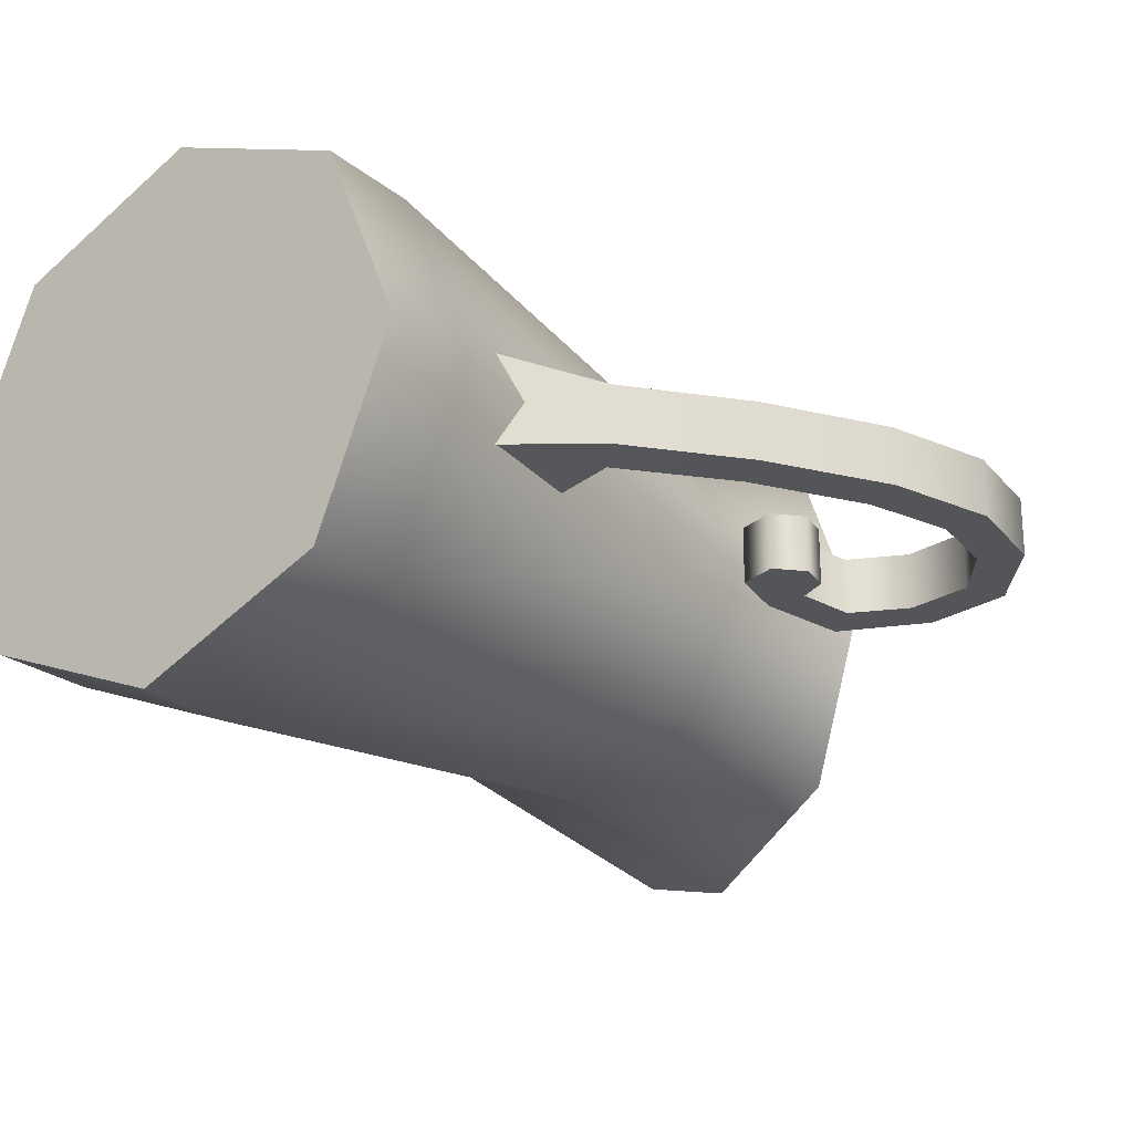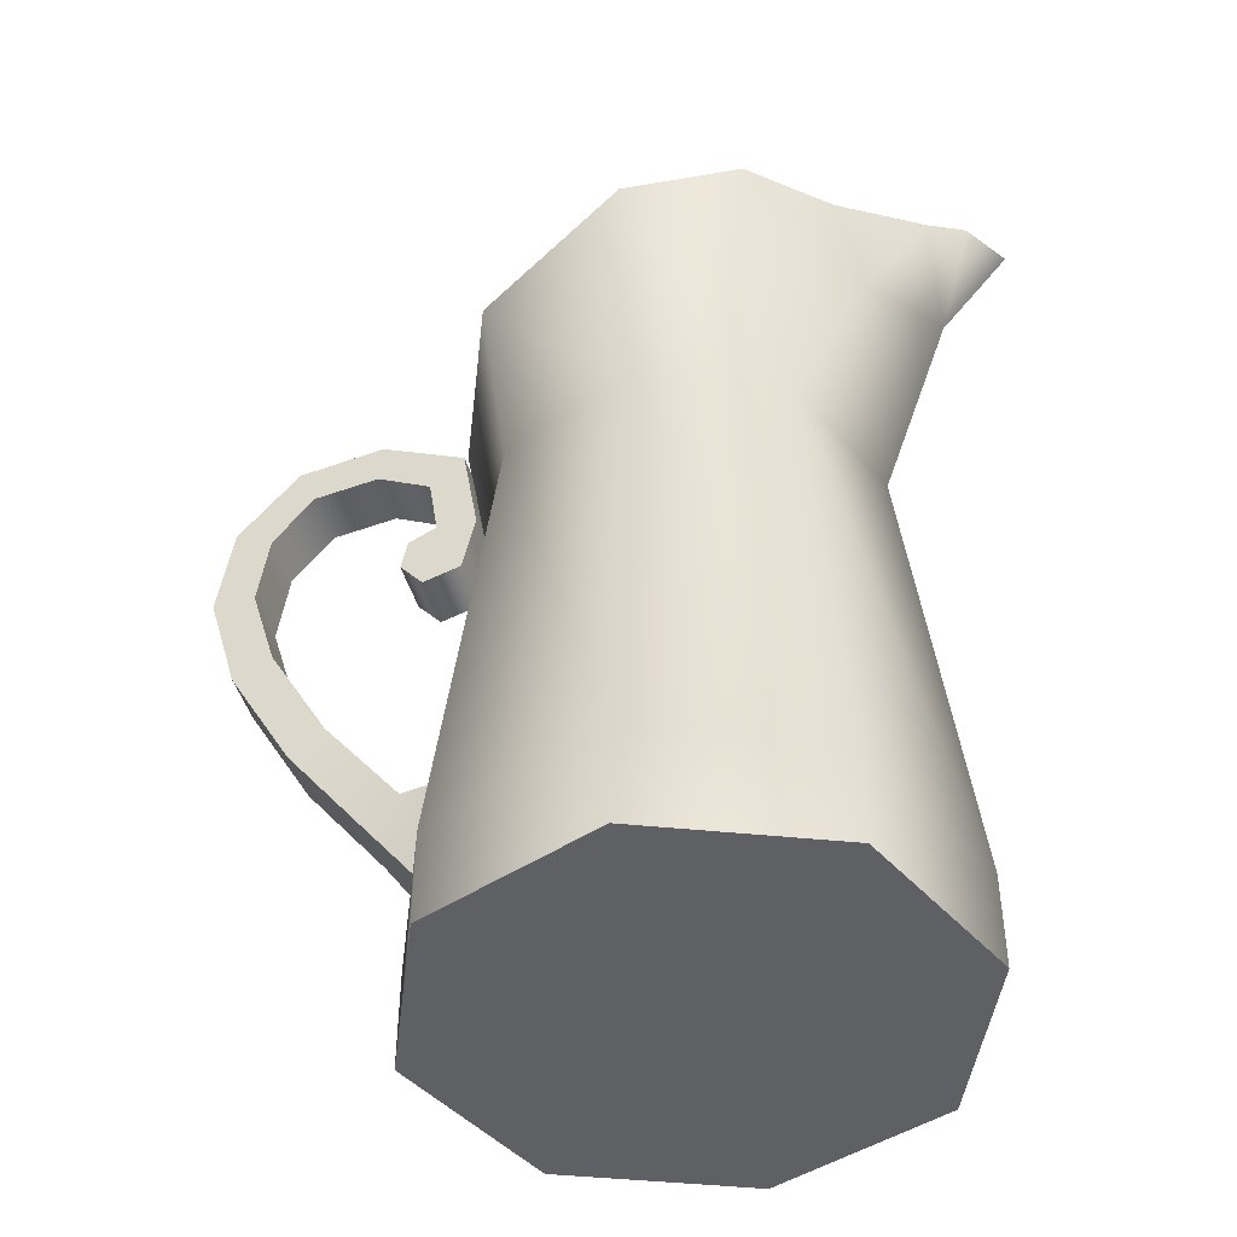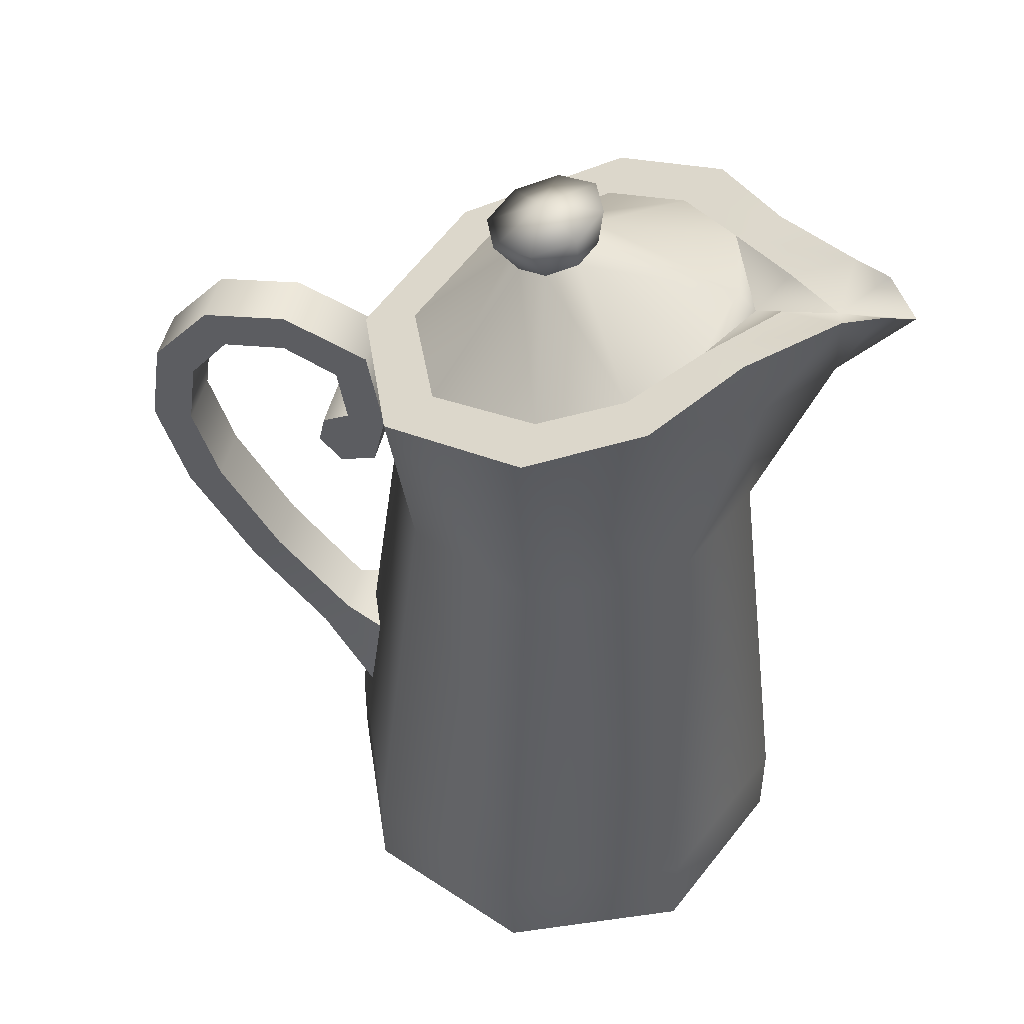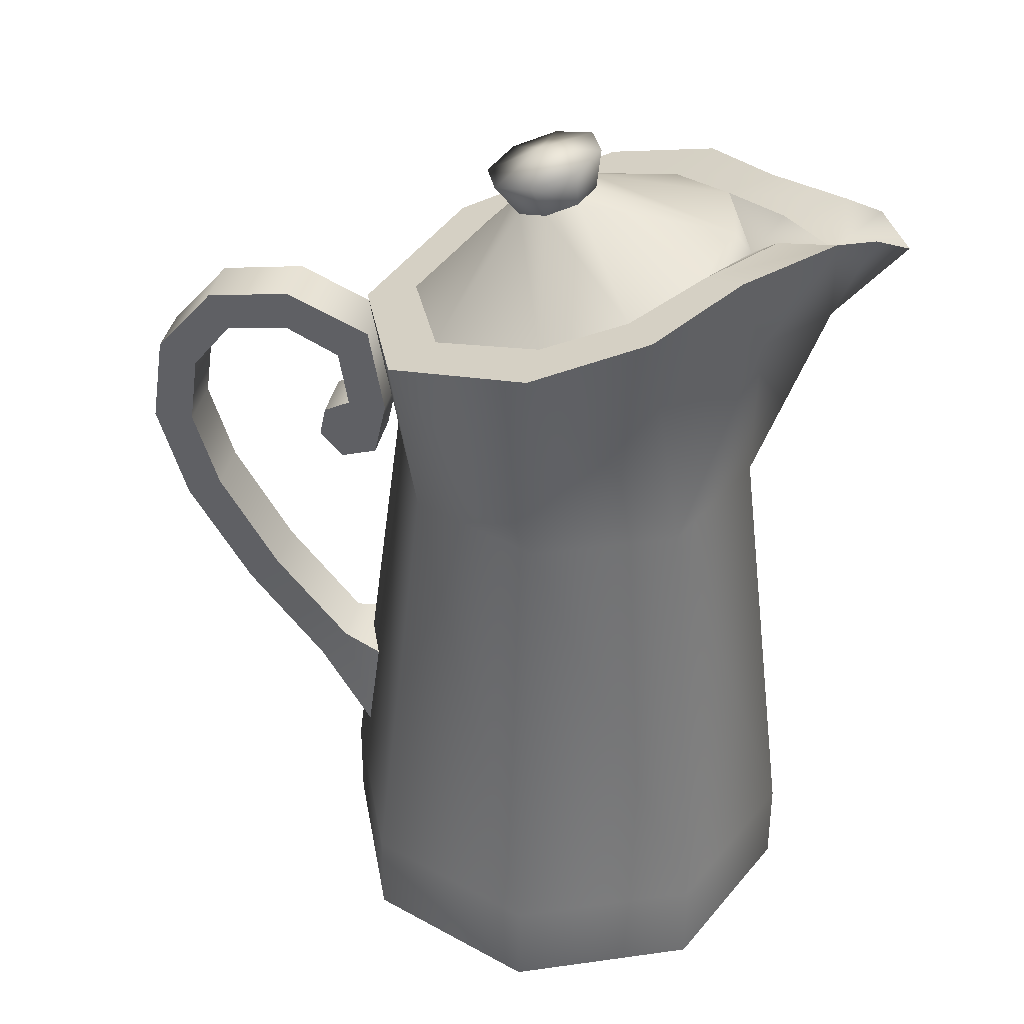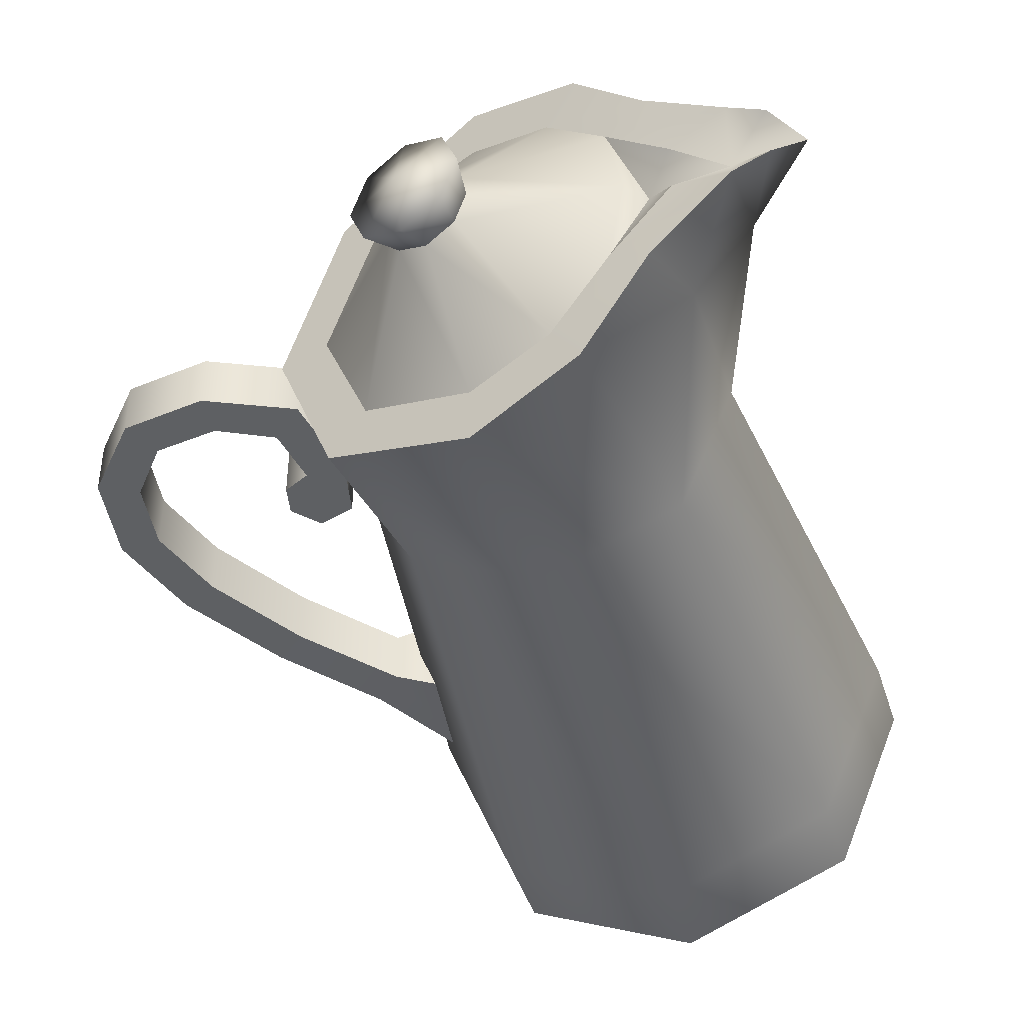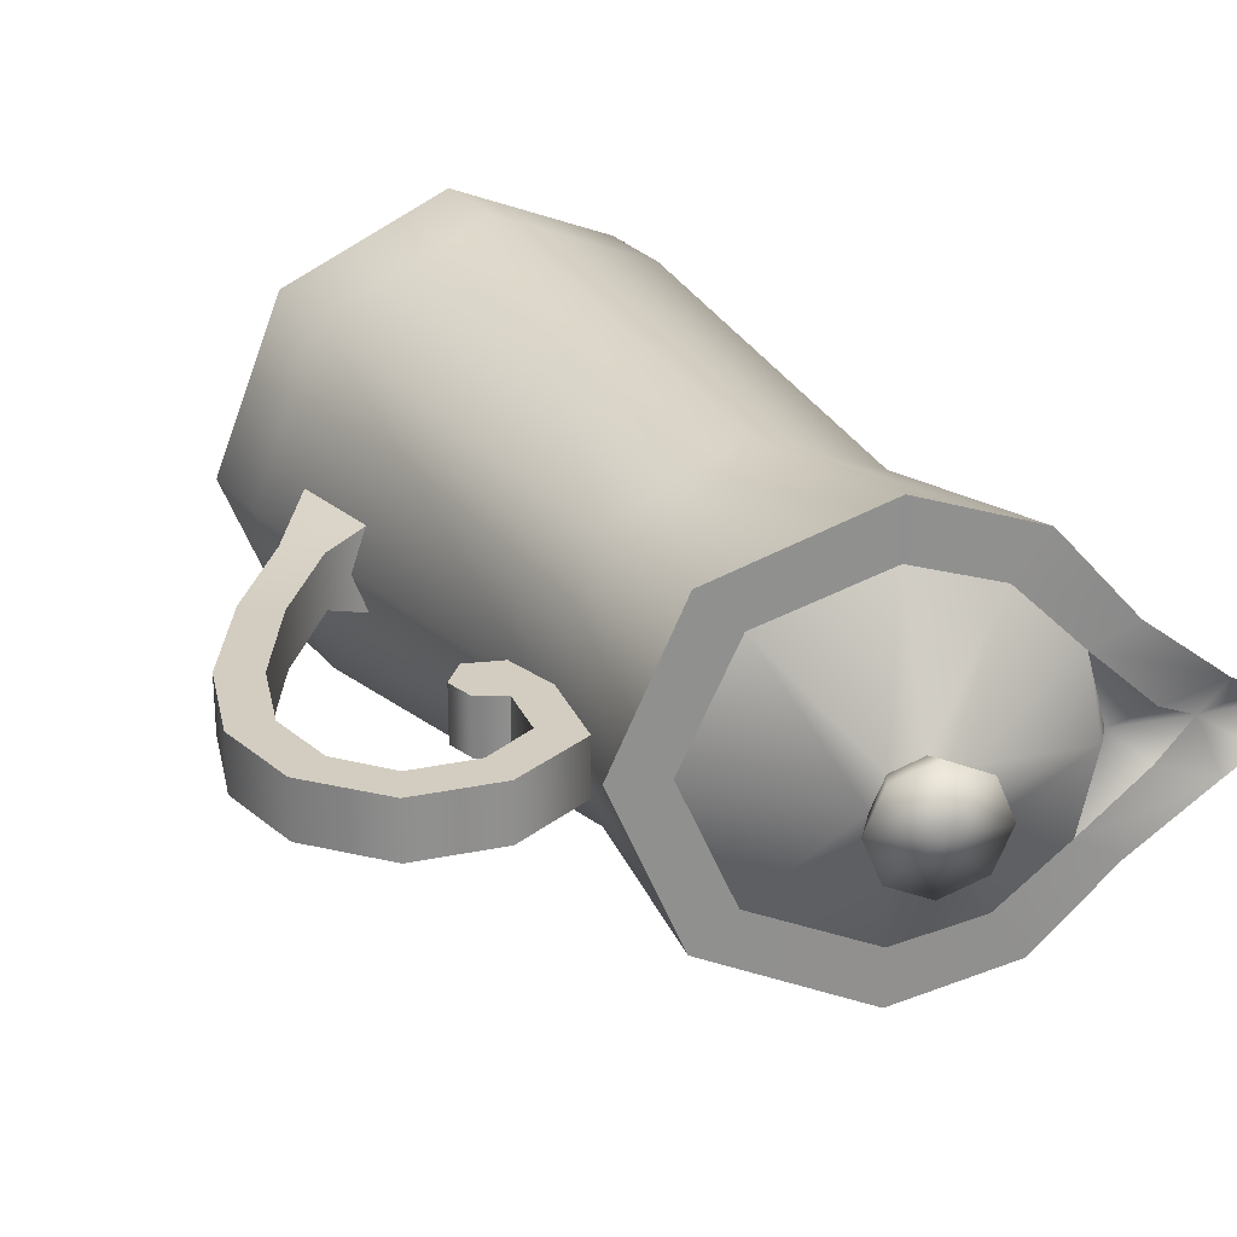
<metadata>
{"format":"obj","ext":"obj","renderer":"f3d","projection":"perspective","resolution":1024,"background":"white","views":[{"elev":-24.1,"azim":37.9,"up":"+Z"},{"elev":-44.3,"azim":-164.4,"up":"+Y"},{"elev":49.4,"azim":-166.3,"up":"+Y"},{"elev":38.0,"azim":-167.6,"up":"+Y"},{"elev":-42.7,"azim":-163.0,"up":"+Z"},{"elev":24.8,"azim":151.8,"up":"+Z"}]}
</metadata>
<code>
g r017v002_h
v -0.1908 -0.25 0.1908
v -3.299e-17 -0.1491 0.2694
v -3.309e-24 -0.25 0.2699
v -0.1906 -0.1491 0.1905
v -0.2699 -0.25 -3.305e-17
v -0.2695 -0.1491 -3.3e-17
v -0.1906 -0.1491 -0.1905
v -0.1908 -0.25 -0.1908
v 3.299e-17 -0.1491 -0.2694
v 3.309e-24 -0.25 -0.2699
v -3.309e-24 -0.25 0.2699
v -3.299e-17 -0.1491 0.2694
v 0.1904 -0.1491 0.1905
v 0.1908 -0.25 0.1908
v 0.2693 -0.1491 3.298e-17
v 0.2699 -0.25 3.305e-17
v 0.1908 -0.25 -0.1908
v 0.1904 -0.1491 -0.1905
v 3.309e-24 -0.25 -0.2699
v 3.299e-17 -0.1491 -0.2694
v 0.1428 0.3557 0.1454
v 0.2333 0.5264 2.837e-17
v 0.203 0.3557 2.486e-17
v 0.1639 0.5494 0.1703
v -1.654e-24 0.3557 0.2056
v -3.309e-24 0.6047 0.2409
v -0.148 0.3557 0.1454
v -0.1199 0.6436 0.2036
v -0.2176 0.5733 0.07875
v -0.1968 0.6692 0.1142
v -0.2835 0.6874 0.04818
v -0.2823 0.5739 -3.456e-17
v -0.2082 0.3557 -2.55e-17
v -0.3221 0.6868 0.0307
v -0.3558 0.6642 -4.223e-17
v -0.3221 0.6868 -0.0307
v -0.2835 0.6874 -0.04818
v -0.2176 0.5733 -0.07875
v -0.1968 0.6692 -0.1142
v -0.1199 0.6436 -0.2036
v -0.148 0.3557 -0.1454
v 0 0.6047 -0.2409
v 1.654e-24 0.3557 -0.2056
v 0.1639 0.5494 -0.1703
v 0.1428 0.3557 -0.1454
v 0.2333 0.5264 2.837e-17
v 0.203 0.3557 2.486e-17
v -3.299e-17 -0.1491 0.2694
v -1.654e-24 0.3557 0.2056
v 0.1428 0.3557 0.1454
v 0.1904 -0.1491 0.1905
v 0.203 0.3557 2.486e-17
v 0.2693 -0.1491 3.298e-17
v 0.1904 -0.1491 -0.1905
v 0.1428 0.3557 -0.1454
v 3.299e-17 -0.1491 -0.2694
v 1.654e-24 0.3557 -0.2056
v -0.1906 -0.1491 0.1905
v -1.654e-24 0.3557 0.2056
v -3.299e-17 -0.1491 0.2694
v -0.148 0.3557 0.1454
v -0.2695 -0.1491 -3.3e-17
v -0.2082 0.3557 -2.55e-17
v -0.148 0.3557 -0.1454
v -0.1906 -0.1491 -0.1905
v 1.654e-24 0.3557 -0.2056
v 3.299e-17 -0.1491 -0.2694
v -0.3558 0.6642 -4.223e-17
v -0.2777 0.654 -3.267e-17
v -0.3221 0.6868 0.0307
v -0.2835 0.6874 0.04818
v -0.2214 0.6701 0.02792
v -0.1544 0.6551 0.0892
v -0.1968 0.6692 0.1142
v -0.08786 0.633 0.1553
v -0.1199 0.6436 0.2036
v -1.654e-24 0.6047 0.18
v -3.309e-24 0.6047 0.2409
v 0.1221 0.5633 0.1296
v 0.1639 0.5494 0.1703
v 0.1769 0.5451 2.146e-17
v 0.2333 0.5264 2.837e-17
v -0.2214 0.6701 0.02792
v -0.1922 0.6375 -2.374e-17
v -0.1544 0.6551 0.0892
v -0.2777 0.654 -3.267e-17
v -0.2214 0.6701 -0.02792
v -0.1544 0.6551 -0.0892
v -0.3558 0.6642 -4.223e-17
v -0.3221 0.6868 -0.0307
v -0.2777 0.654 -3.267e-17
v -0.2835 0.6874 -0.04818
v -0.2214 0.6701 -0.02792
v -0.1544 0.6551 -0.0892
v -0.1968 0.6692 -0.1142
v -0.08786 0.633 -0.1553
v -0.1199 0.6436 -0.2036
v 1.654e-24 0.6047 -0.18
v 0 0.6047 -0.2409
v 0.1221 0.5633 -0.1296
v 0.1639 0.5494 -0.1703
v 0.1769 0.5451 2.146e-17
v 0.2333 0.5264 2.837e-17
v -0.1908 -0.25 -0.1908
v -0.2699 -0.25 -3.305e-17
v -0.1908 -0.25 0.1908
v -3.309e-24 -0.25 0.2699
v 3.309e-24 -0.25 -0.2699
v 0.1908 -0.25 -0.1908
v 0.1908 -0.25 0.1908
v 0.2699 -0.25 3.305e-17
v -0.01044 0.6924 0.03296
v 0.03319 0.7218 0.06407
v 0.02103 0.6826 0.04662
v -0.01006 0.7353 0.0453
v -0.02348 0.6965 -1.182e-17
v -0.02798 0.7409 1.546e-18
v -0.01006 0.7353 -0.0453
v -0.01044 0.6924 -0.03296
v 0.03319 0.7218 -0.06407
v 0.02103 0.6826 -0.04662
v 0.02103 0.6826 0.04662
v 0.03319 0.7218 0.06407
v 0.07645 0.7083 0.0453
v 0.0525 0.6728 0.03296
v 0.09436 0.7028 -2.187e-17
v 0.06554 0.6687 -3.754e-17
v 0.0525 0.6728 -0.03296
v 0.07645 0.7083 -0.0453
v 0.02103 0.6826 -0.04662
v 0.03319 0.7218 -0.06407
v 0.4348 0.4244 0.02974
v 0.3914 0.4784 0.02974
v 0.411 0.5198 0.02974
v 0.476 0.4442 0.02974
v 0.4461 0.3461 0.02974
v 0.4914 0.3444 0.02974
v 0.4188 0.2559 0.02974
v 0.4595 0.2348 0.02974
v 0.3544 0.1441 0.02974
v 0.3899 0.1154 0.02974
v 0.2724 0.04202 0.02974
v 0.3045 0.006278 0.02974
v 0.3914 0.4784 0.02974
v 0.4348 0.4244 -0.02974
v 0.3914 0.4784 -0.02974
v 0.4348 0.4244 0.02974
v 0.4461 0.3461 -0.02974
v 0.4461 0.3461 0.02974
v 0.4188 0.2559 -0.02974
v 0.4188 0.2559 0.02974
v 0.3544 0.1441 -0.02974
v 0.3544 0.1441 0.02974
v 0.2724 0.04202 -0.02974
v 0.2724 0.04202 0.02974
v 0.476 0.4442 -0.02974
v 0.411 0.5198 -0.02974
v 0.3914 0.4784 -0.02974
v 0.4348 0.4244 -0.02974
v 0.4914 0.3444 -0.02974
v 0.4461 0.3461 -0.02974
v 0.4595 0.2348 -0.02974
v 0.4188 0.2559 -0.02974
v 0.3544 0.1441 -0.02974
v 0.3899 0.1154 -0.02974
v 0.3045 0.006278 -0.02974
v 0.2724 0.04202 -0.02974
v 0.476 0.4442 0.02974
v 0.411 0.5198 0.02974
v 0.411 0.5198 -0.02974
v 0.476 0.4442 -0.02974
v 0.4914 0.3444 0.02974
v 0.4914 0.3444 -0.02974
v 0.4595 0.2348 0.02974
v 0.4595 0.2348 -0.02974
v 0.3899 0.1154 -0.02974
v 0.3899 0.1154 0.02974
v 0.3045 0.006278 0.02974
v 0.3045 0.006278 -0.02974
v 0.3914 0.4784 0.02974
v 0.3186 0.5348 0.02974
v 0.411 0.5198 0.02974
v 0.3217 0.489 0.02974
v 0.2267 0.4938 0.02974
v 0.2628 0.4601 0.02974
v 0.2101 0.3951 0.02974
v 0.2528 0.3965 0.02974
v 0.2239 0.3324 0.02974
v 0.2822 0.3814 0.02974
v 0.2893 0.3484 0.02974
v 0.2641 0.3196 0.02974
v 0.3217 0.489 0.02974
v 0.3914 0.4784 0.02974
v 0.3914 0.4784 -0.02974
v 0.3217 0.489 -0.02974
v 0.2628 0.4601 0.02974
v 0.2628 0.4601 -0.02974
v 0.2528 0.3965 0.02974
v 0.2528 0.3965 -0.02974
v 0.411 0.5198 -0.02974
v 0.3217 0.489 -0.02974
v 0.3914 0.4784 -0.02974
v 0.3186 0.5348 -0.02974
v 0.2628 0.4601 -0.02974
v 0.2267 0.4938 -0.02974
v 0.2528 0.3965 -0.02974
v 0.2101 0.3951 -0.02974
v 0.2822 0.3814 -0.02974
v 0.2239 0.3324 -0.02974
v 0.2893 0.3484 -0.02974
v 0.2641 0.3196 -0.02974
v 0.411 0.5198 0.02974
v 0.3186 0.5348 -0.02974
v 0.411 0.5198 -0.02974
v 0.3186 0.5348 0.02974
v 0.2267 0.4938 -0.02974
v 0.2267 0.4938 0.02974
v 0.2101 0.3951 -0.02974
v 0.2101 0.3951 0.02974
v 0.2239 0.3324 -0.02974
v 0.2239 0.3324 0.02974
v 0.2641 0.3196 -0.02974
v 0.2641 0.3196 0.02974
v 0.2893 0.3484 -0.02974
v 0.2893 0.3484 0.02974
v 0.2822 0.3814 -0.02974
v 0.2822 0.3814 0.02974
v 0.2528 0.3965 -0.02974
v 0.2528 0.3965 0.02974
v 0.2216 0.03341 0.04696
v 0.2724 0.04202 0.02974
v 0.3045 0.006278 0.02974
v 0.2349 -0.08863 0.04696
v 0.2349 -0.08863 0.04696
v 0.3045 0.006278 0.02974
v 0.3045 0.006278 -0.02974
v 0.2349 -0.08863 -0.04696
v 0.2349 -0.08863 -0.04696
v 0.3045 0.006278 -0.02974
v 0.2724 0.04202 -0.02974
v 0.2216 0.03341 -0.04696
v 0.2724 0.04202 0.02974
v 0.2216 0.03341 0.04696
v 0.2216 0.03341 -0.04696
v 0.2724 0.04202 -0.02974
v 0.07645 0.7083 -0.0453
v 0.09436 0.7028 -2.187e-17
v 0.03742 0.736 2.154e-17
v 0.03319 0.7218 -0.06407
v 0.07645 0.7083 0.0453
v -0.01006 0.7353 -0.0453
v 0.03319 0.7218 0.06407
v -0.02798 0.7409 1.546e-18
v -0.01006 0.7353 0.0453
v -0.1922 0.6375 -3.845e-17
v -0.172 0.6609 -3.592e-17
v -0.1544 0.6551 0.0892
v -0.1544 0.6551 -0.0892
v -0.01044 0.6924 0.03296
v -0.08786 0.633 0.1553
v -0.02348 0.6965 -1.182e-17
v 0.02103 0.6826 0.04662
v -6.764e-17 0.6047 0.18
v 0.0525 0.6728 0.03296
v 0.1221 0.5633 0.1296
v -0.01044 0.6924 -0.03296
v -0.08786 0.633 -0.1553
v 0.02103 0.6826 -0.04662
v -8.569e-17 0.6047 -0.18
v 0.0525 0.6728 -0.03296
v 0.1221 0.5633 -0.1296
v 0.06554 0.6687 -3.754e-17
v 0.1769 0.5451 -2.823e-18
g r017v002_h_0
f 3 2 1
f 2 4 1
f 1 4 5
f 4 6 5
f 6 7 5
f 7 8 5
f 7 9 8
f 9 10 8
f 13 12 11
f 14 13 11
f 15 13 14
f 16 15 14
f 15 16 17
f 18 15 17
f 18 17 19
f 20 18 19
f 23 22 21
f 22 24 21
f 21 24 25
f 24 26 25
f 25 26 27
f 26 28 27
f 28 29 27
f 28 30 29
f 30 31 29
f 29 31 32
f 27 29 33
f 29 32 33
f 31 34 32
f 34 35 32
f 35 36 32
f 36 37 32
f 32 38 33
f 37 38 32
f 37 39 38
f 39 40 38
f 38 41 33
f 38 40 41
f 40 42 41
f 42 43 41
f 42 44 43
f 44 45 43
f 44 46 45
f 46 47 45
f 50 49 48
f 51 50 48
f 52 50 51
f 53 52 51
f 52 53 54
f 55 52 54
f 55 54 56
f 57 55 56
f 60 59 58
f 59 61 58
f 58 61 62
f 61 63 62
f 63 64 62
f 64 65 62
f 64 66 65
f 66 67 65
f 70 69 68
f 71 69 70
f 72 69 71
f 73 72 71
f 74 73 71
f 73 74 75
f 74 76 75
f 75 76 77
f 76 78 77
f 79 77 78
f 80 79 78
f 81 79 80
f 82 81 80
f 85 84 83
f 83 84 86
f 84 87 86
f 84 88 87
f 91 90 89
f 91 92 90
f 91 93 92
f 93 94 92
f 94 95 92
f 95 94 96
f 97 95 96
f 97 96 98
f 99 97 98
f 98 100 99
f 100 101 99
f 100 102 101
f 102 103 101
f 106 105 104
f 107 106 104
f 108 107 104
f 107 108 109
f 110 107 109
f 111 110 109
f 114 113 112
f 113 115 112
f 112 115 116
f 115 117 116
f 117 118 116
f 118 119 116
f 118 120 119
f 120 121 119
f 124 123 122
f 125 124 122
f 126 124 125
f 127 126 125
f 126 127 128
f 129 126 128
f 129 128 130
f 131 129 130
f 134 133 132
f 135 134 132
f 135 132 136
f 137 135 136
f 137 136 138
f 139 137 138
f 139 138 140
f 141 139 140
f 141 140 142
f 143 141 142
f 146 145 144
f 145 147 144
f 145 148 147
f 148 149 147
f 148 150 149
f 150 151 149
f 151 150 152
f 153 151 152
f 153 152 154
f 155 153 154
f 158 157 156
f 159 158 156
f 159 156 160
f 161 159 160
f 161 160 162
f 163 161 162
f 164 163 162
f 165 164 162
f 165 166 164
f 166 167 164
f 170 169 168
f 171 170 168
f 171 168 172
f 173 171 172
f 173 172 174
f 175 173 174
f 176 175 174
f 177 176 174
f 177 178 176
f 178 179 176
f 182 181 180
f 181 183 180
f 181 184 183
f 184 185 183
f 184 186 185
f 186 187 185
f 186 188 187
f 188 189 187
f 188 190 189
f 188 191 190
f 194 193 192
f 195 194 192
f 195 192 196
f 197 195 196
f 197 196 198
f 199 197 198
f 202 201 200
f 201 203 200
f 201 204 203
f 204 205 203
f 204 206 205
f 206 207 205
f 206 208 207
f 208 209 207
f 208 210 209
f 210 211 209
f 214 213 212
f 213 215 212
f 213 216 215
f 216 217 215
f 216 218 217
f 218 219 217
f 218 220 219
f 220 221 219
f 220 222 221
f 222 223 221
f 222 224 223
f 224 225 223
f 224 226 225
f 226 227 225
f 226 228 227
f 228 229 227
f 232 231 230
f 233 232 230
f 236 235 234
f 237 236 234
f 240 239 238
f 241 240 238
f 244 243 242
f 245 244 242
f 248 247 246
f 248 246 249
f 247 248 250
f 248 249 251
f 250 248 252
f 248 251 253
f 252 248 254
f 254 248 253
f 257 256 255
f 256 258 255
f 257 259 256
f 260 259 257
f 259 261 256
f 262 259 260
f 263 262 260
f 264 262 263
f 265 264 263
f 261 266 256
f 266 258 256
f 266 267 258
f 266 268 267
f 268 269 267
f 268 270 269
f 270 271 269
f 272 264 265
f 270 272 271
f 273 272 265
f 272 273 271

</code>
